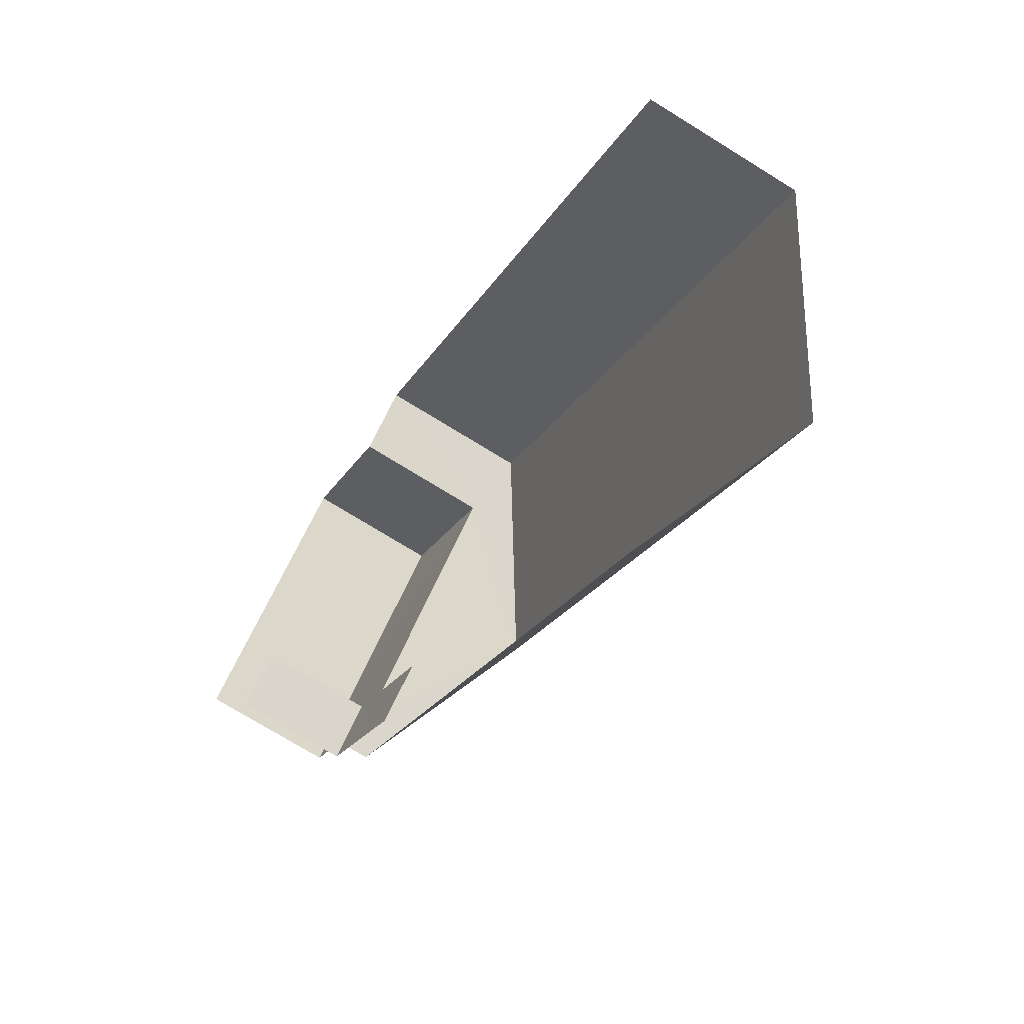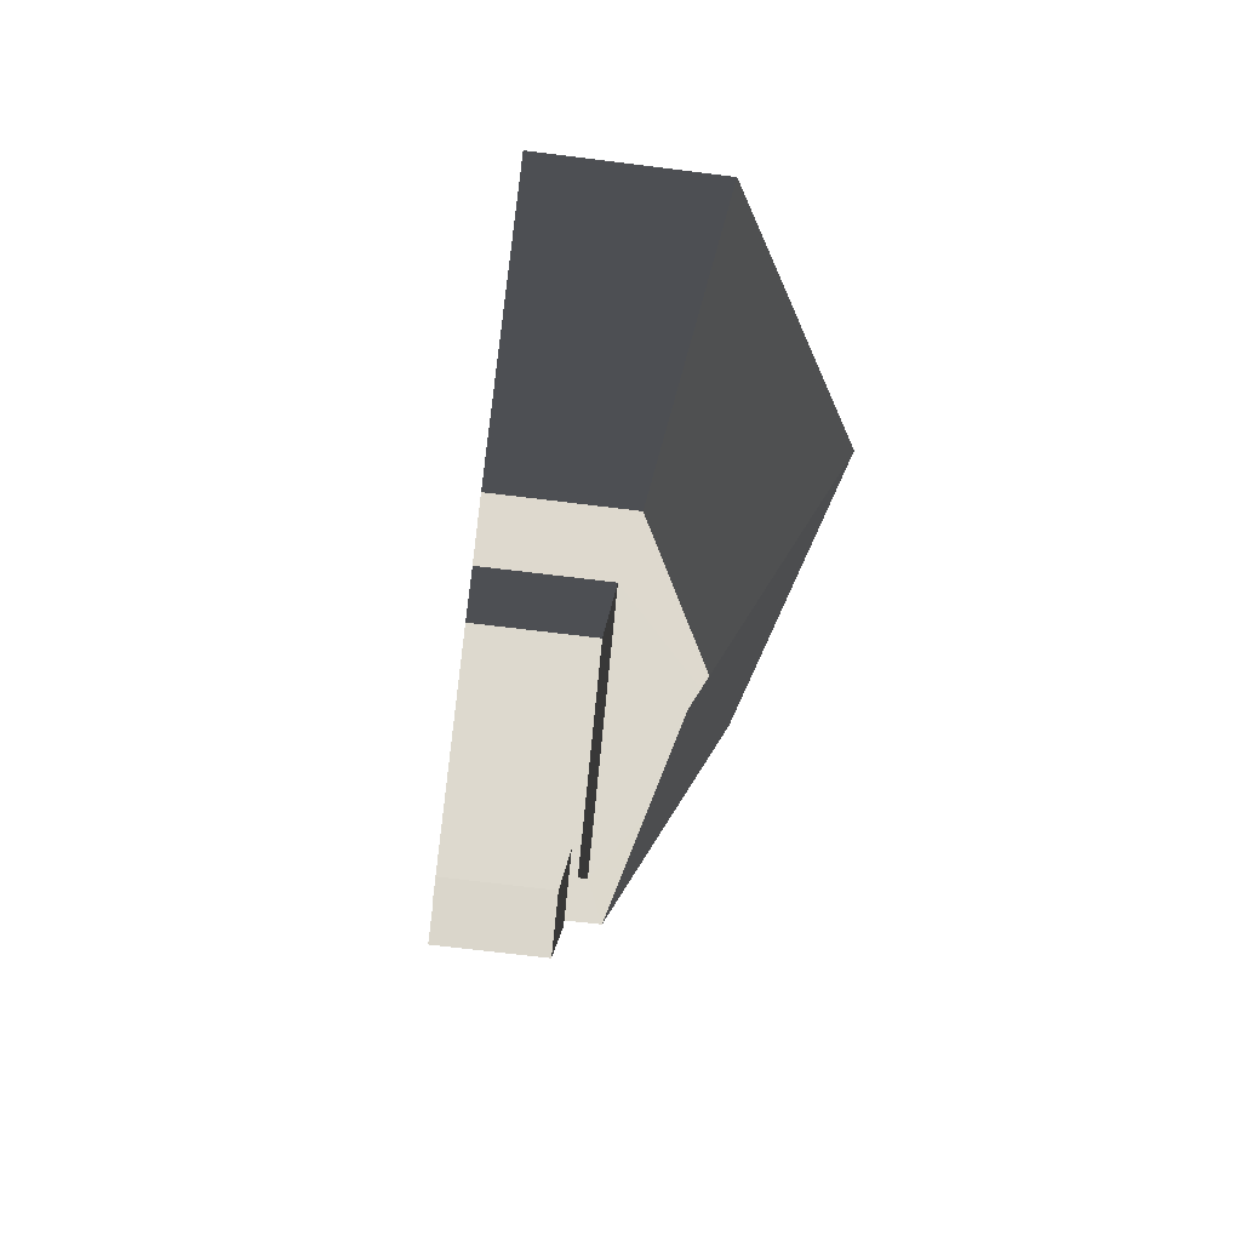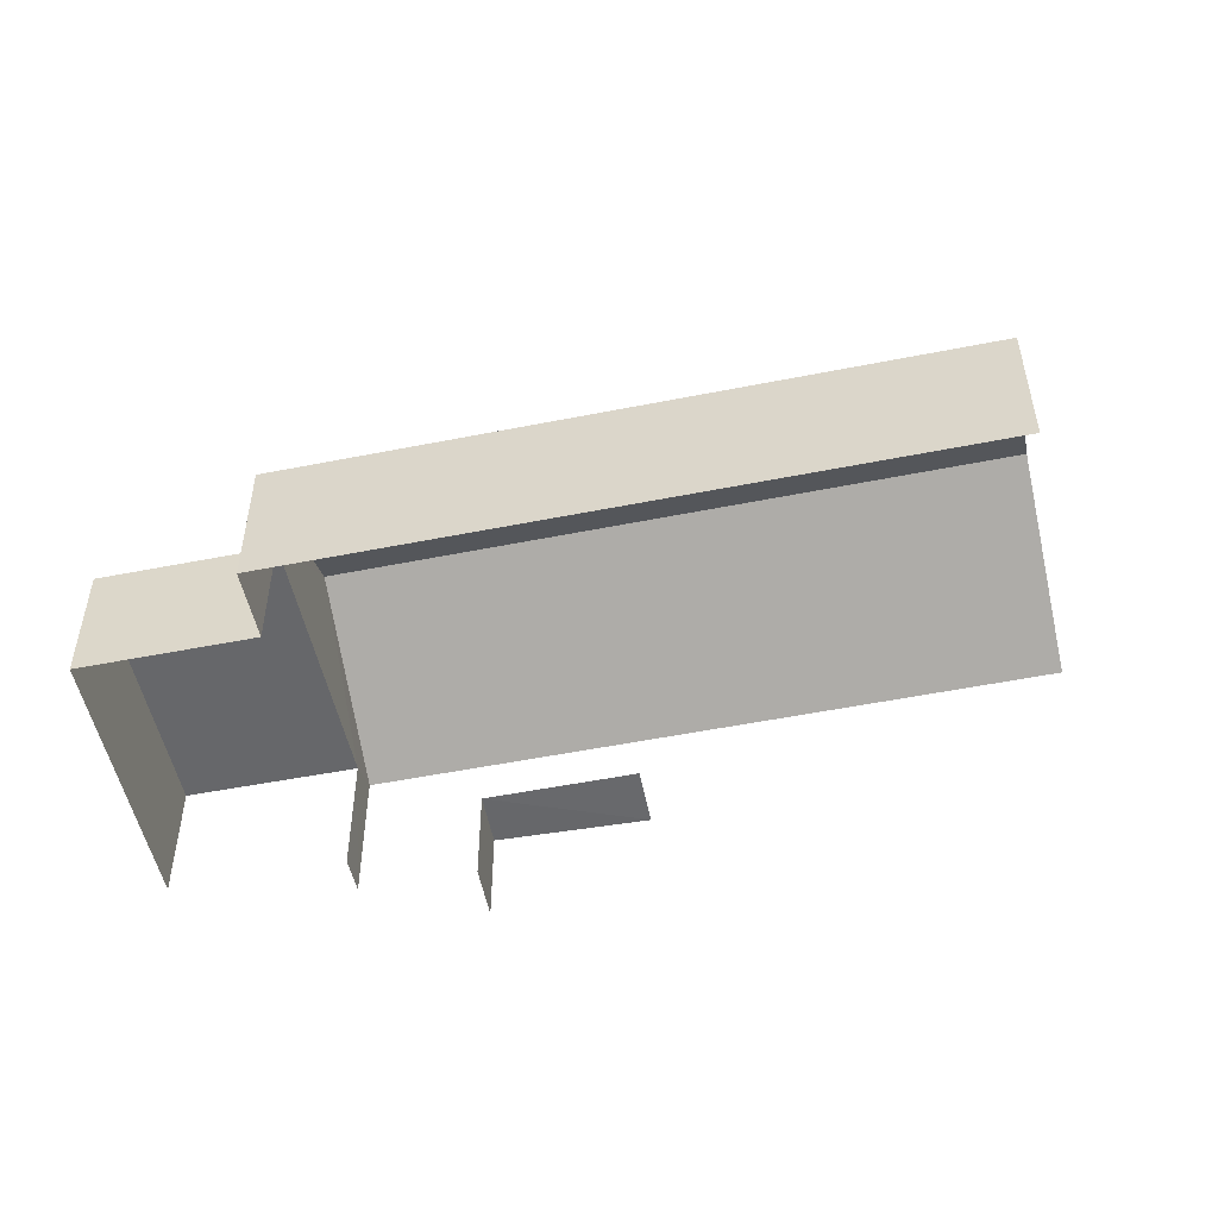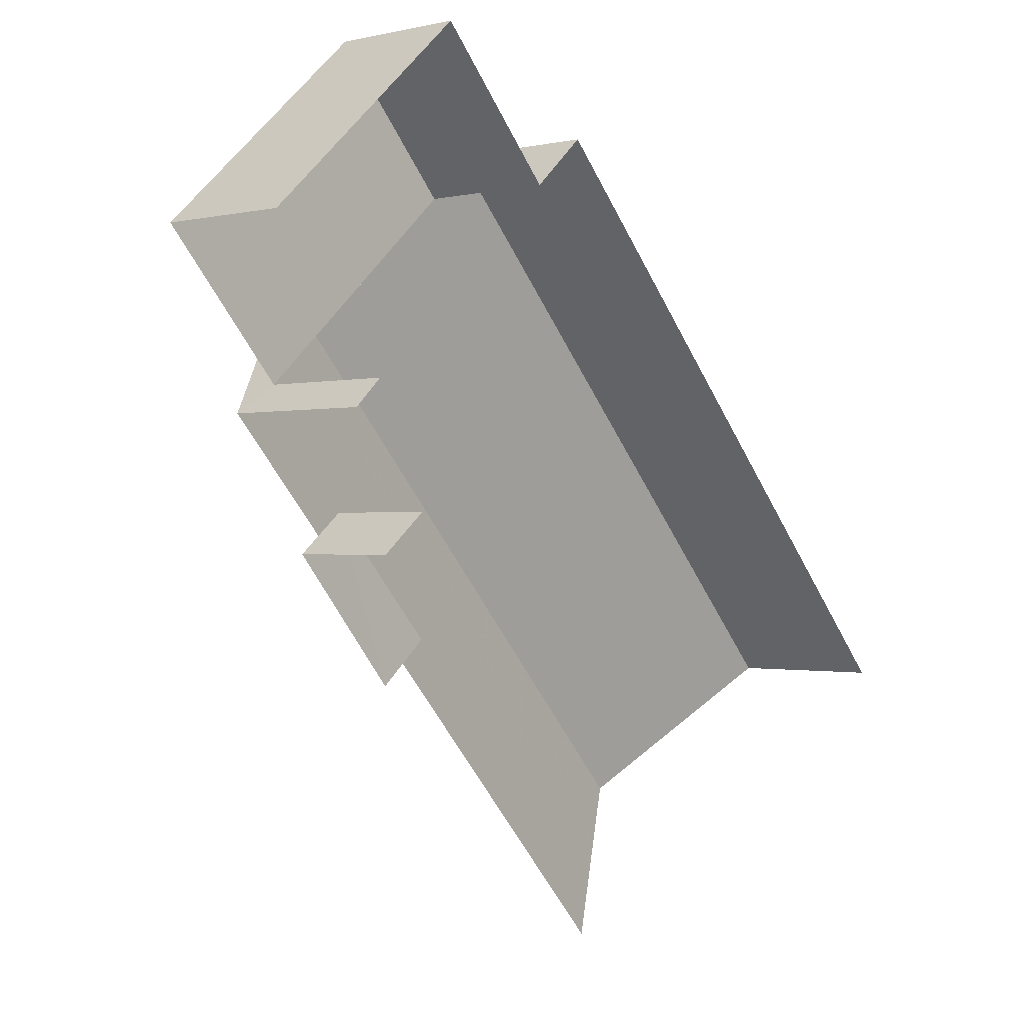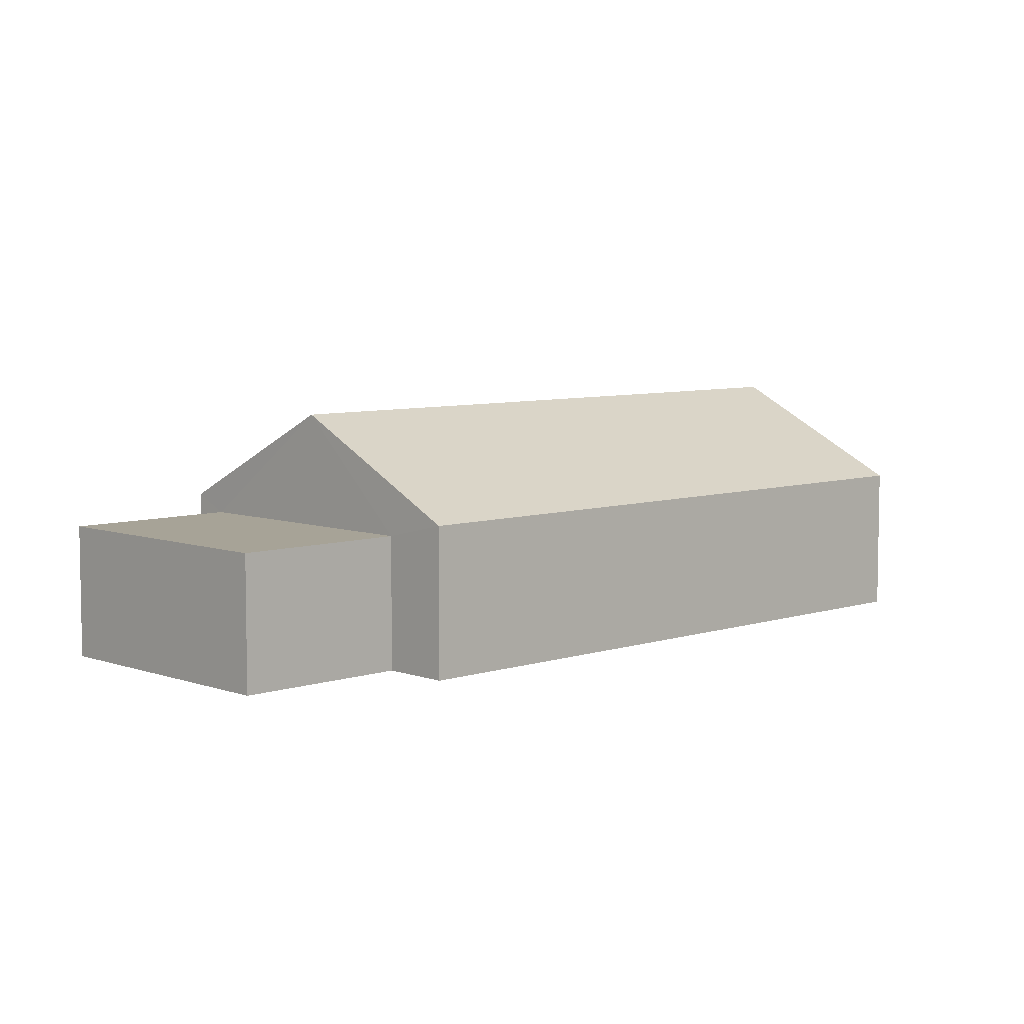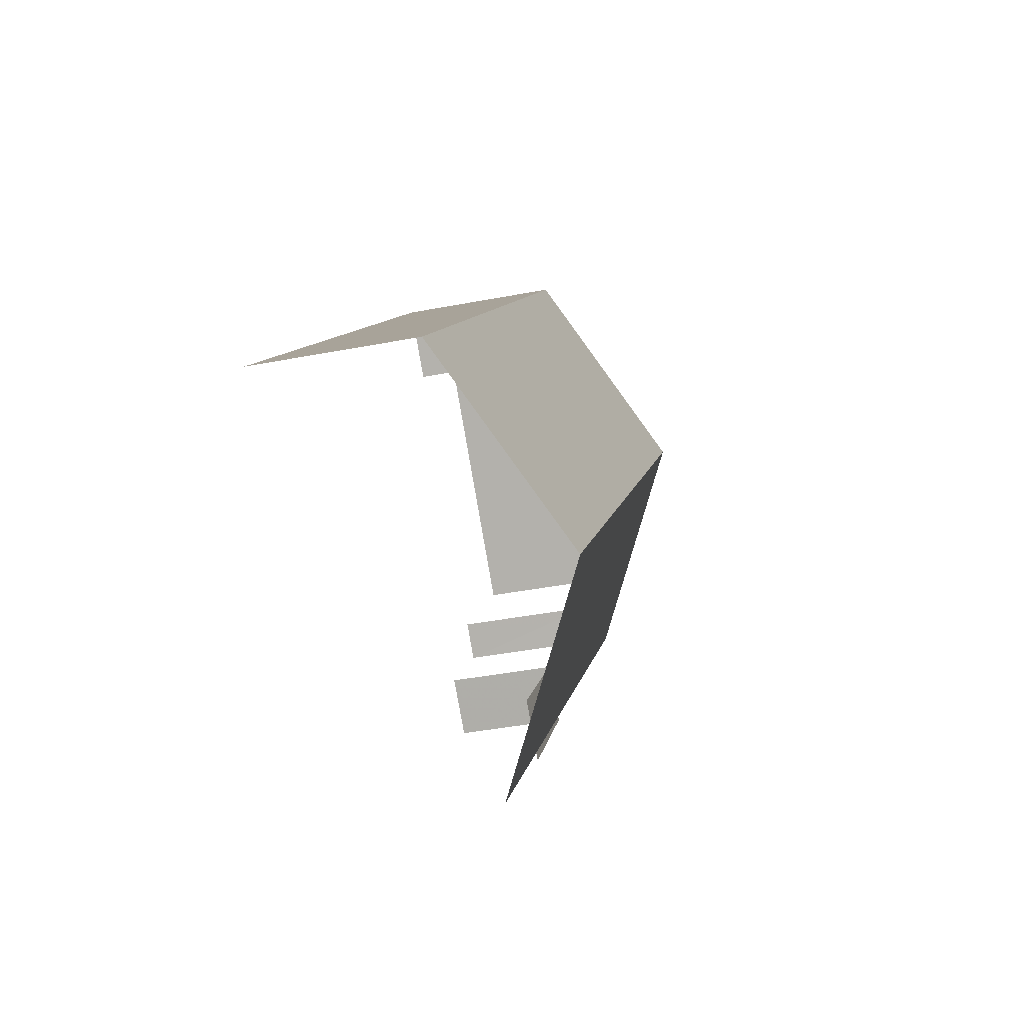
<metadata>
{"format":"obj","ext":"obj","renderer":"f3d","projection":"perspective","resolution":1024,"background":"white","views":[{"elev":-72.5,"azim":-121.9,"up":"+Y"},{"elev":-65.4,"azim":-97.4,"up":"+Y"},{"elev":-52.2,"azim":-120.2,"up":"+Z"},{"elev":-0.8,"azim":132.1,"up":"+Y"},{"elev":6.7,"azim":-176.1,"up":"+Z"},{"elev":-40.1,"azim":-76.6,"up":"+Y"}]}
</metadata>
<code>
v -2.202e+05 -1.241e+05 36.34
v -2.202e+05 -1.241e+05 36.34
v -2.202e+05 -1.241e+05 36.34
v -2.202e+05 -1.241e+05 36.34
v -2.202e+05 -1.241e+05 36.34
v -2.202e+05 -1.241e+05 36.34
v -2.202e+05 -1.241e+05 36.34
v -2.202e+05 -1.241e+05 36.34
v -2.202e+05 -1.241e+05 36.34
v -2.202e+05 -1.241e+05 36.34
v -2.202e+05 -1.241e+05 36.34
v -2.202e+05 -1.241e+05 36.34
v -2.202e+05 -1.241e+05 38.98
v -2.202e+05 -1.241e+05 38.98
v -2.202e+05 -1.241e+05 38.98
v -2.202e+05 -1.241e+05 38.98
v -2.202e+05 -1.241e+05 38.38
v -2.202e+05 -1.241e+05 38.38
v -2.202e+05 -1.241e+05 38.38
v -2.202e+05 -1.241e+05 38.38
v -2.202e+05 -1.241e+05 39.3
v -2.202e+05 -1.241e+05 39.3
v -2.202e+05 -1.241e+05 41.21
v -2.202e+05 -1.241e+05 41.21
v -2.202e+05 -1.241e+05 39.3
v -2.202e+05 -1.241e+05 39.3
f 1 2 3
f 4 3 5
f 2 6 7
f 8 5 9
f 8 9 10
f 9 11 12
f 11 2 7
f 3 2 5
f 5 2 9
f 9 2 11
f 9 12 17
f 12 26 17
f 5 20 4
f 20 26 25
f 17 26 20
f 4 20 25
f 18 8 10
f 19 18 10
f 11 7 14
f 16 11 14
f 22 3 23
f 3 4 23
f 4 25 23
f 5 8 18
f 20 5 18
f 13 14 15
f 13 16 14
f 17 18 19
f 17 20 18
f 21 22 23
f 24 21 23
f 25 26 24
f 23 25 24
f 2 15 6
f 2 13 15
f 14 7 6
f 15 14 6
f 17 19 10
f 9 17 10
f 22 1 3
f 22 21 1
f 2 1 13
f 16 12 11
f 16 13 24
f 26 12 16
f 1 21 13
f 26 16 24
f 13 21 24

</code>
